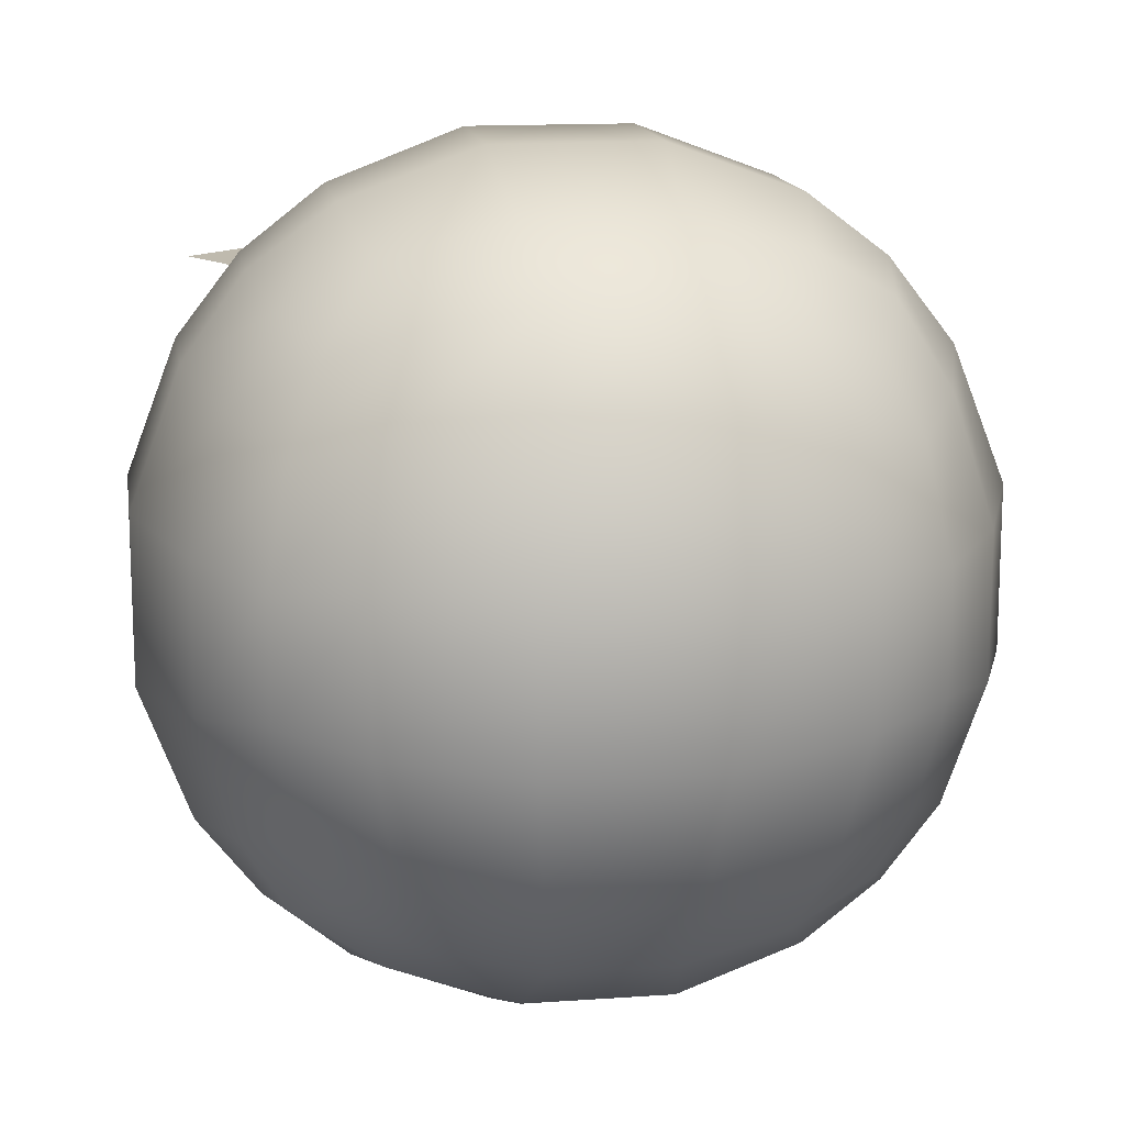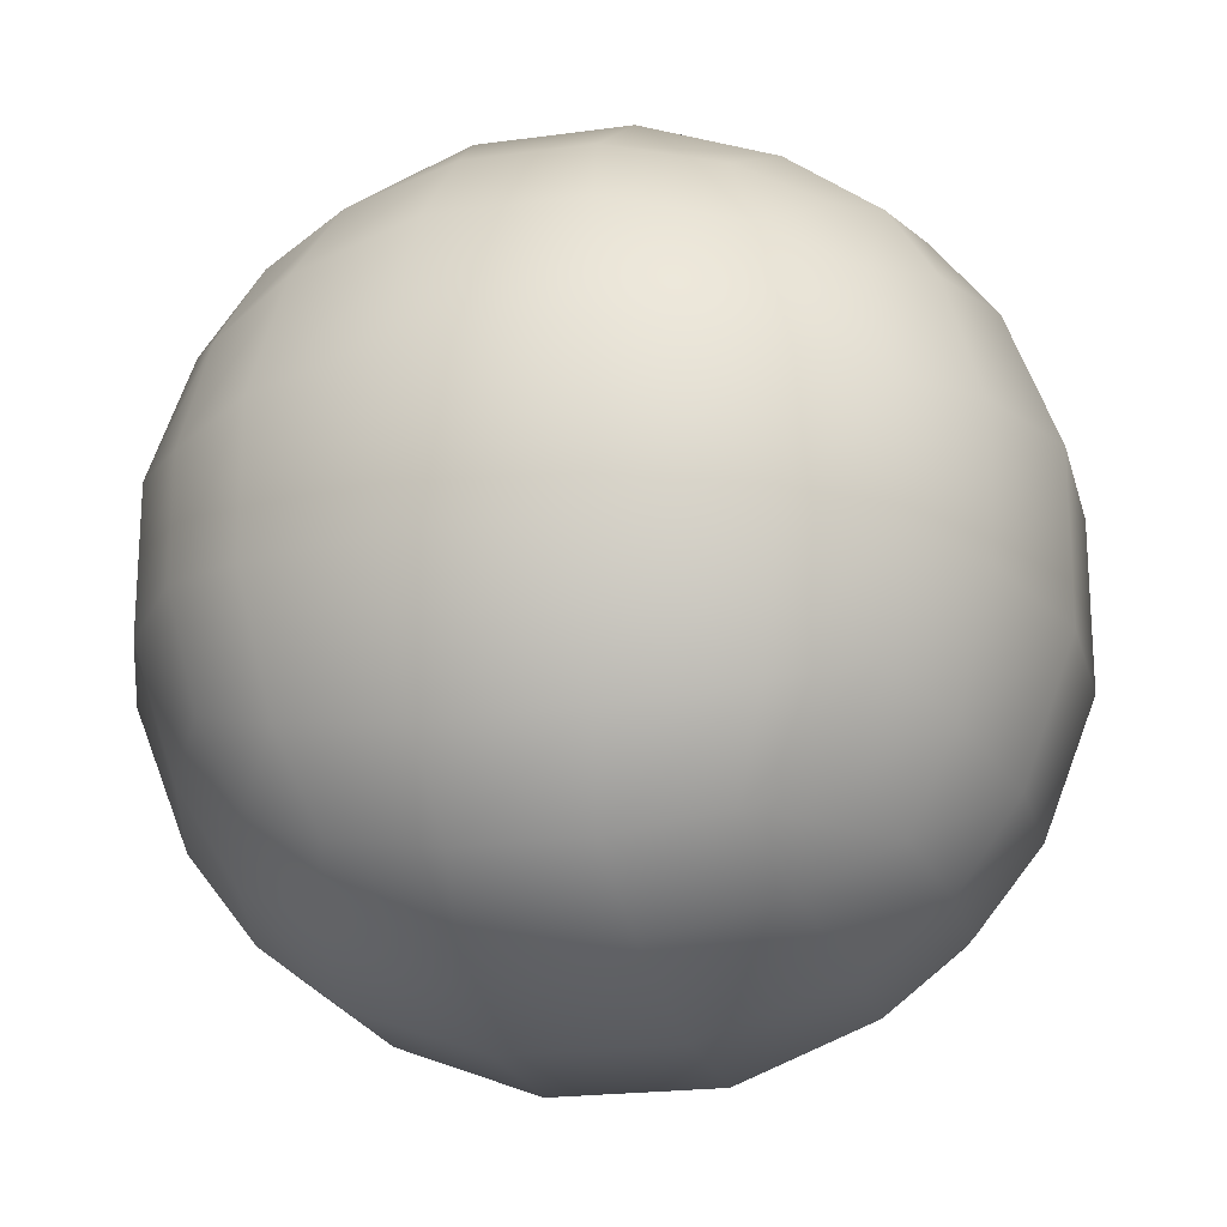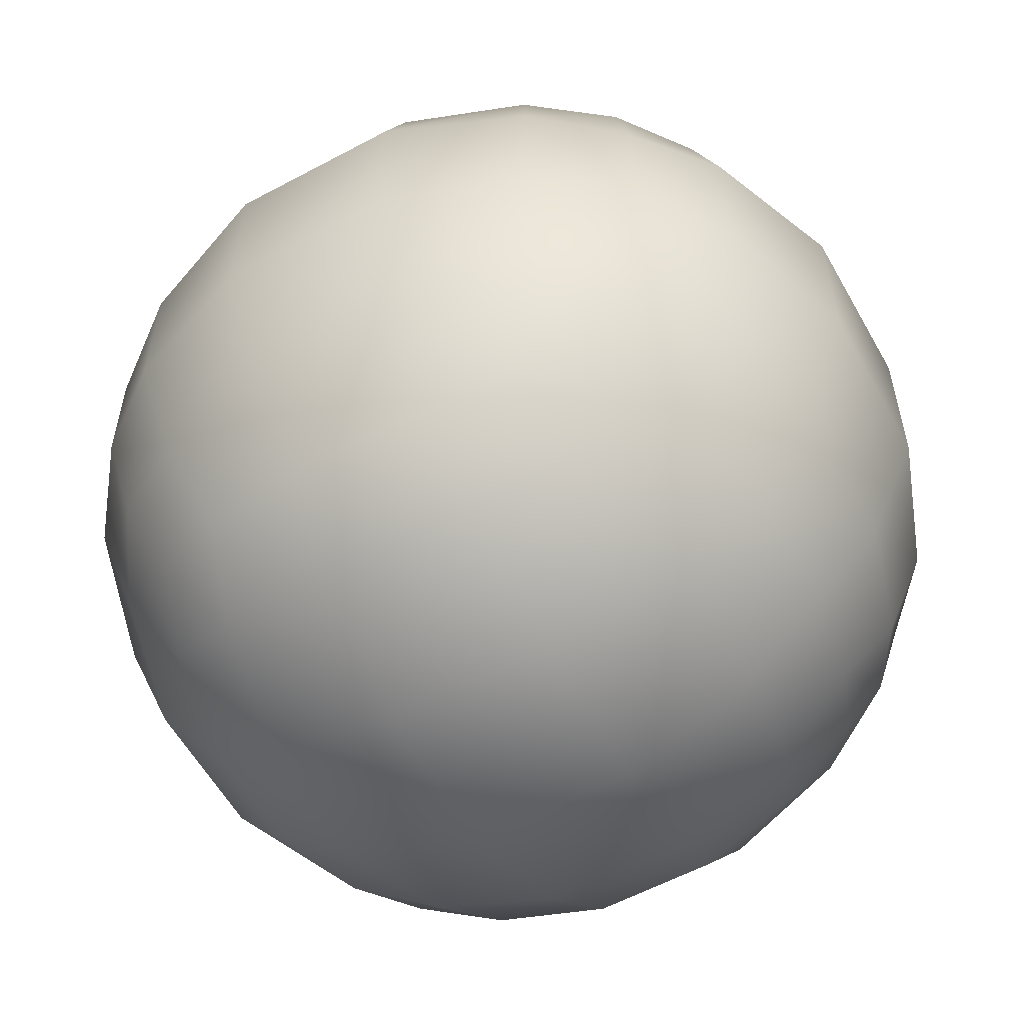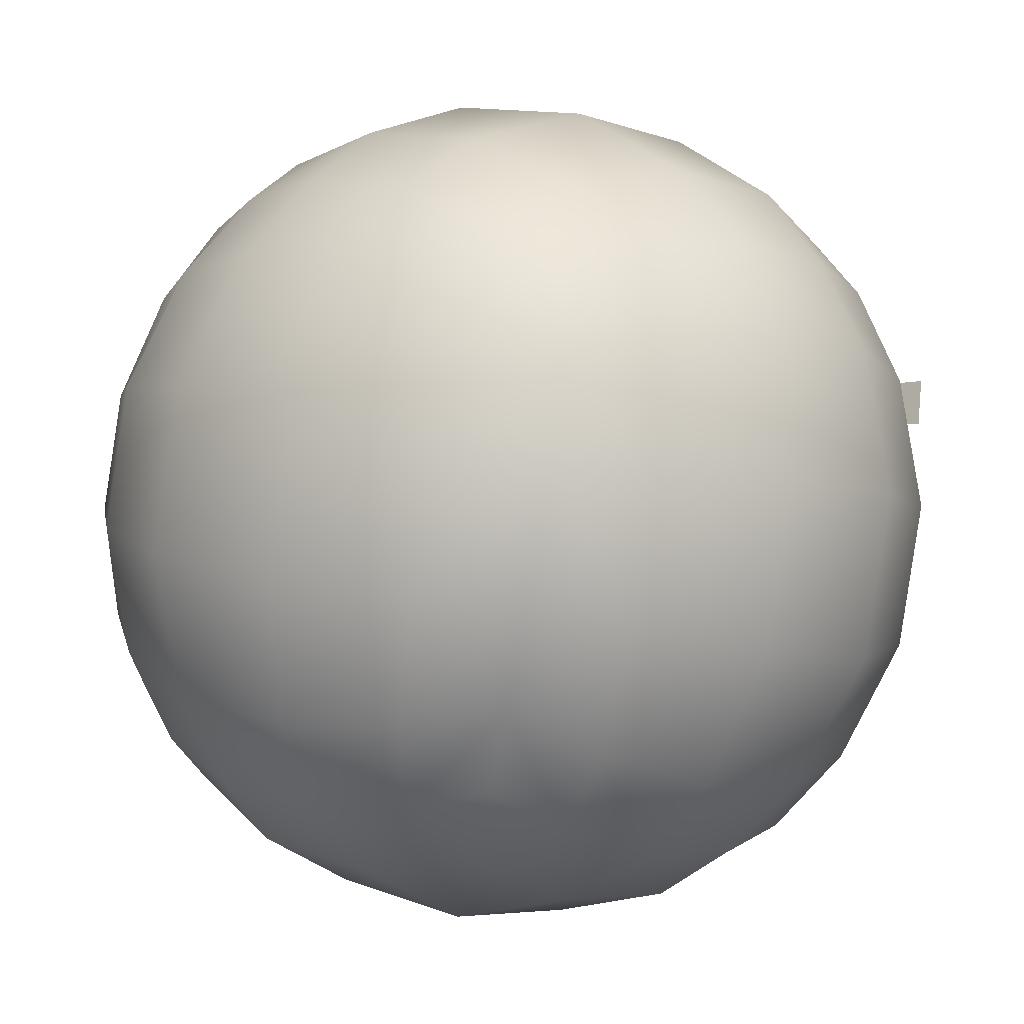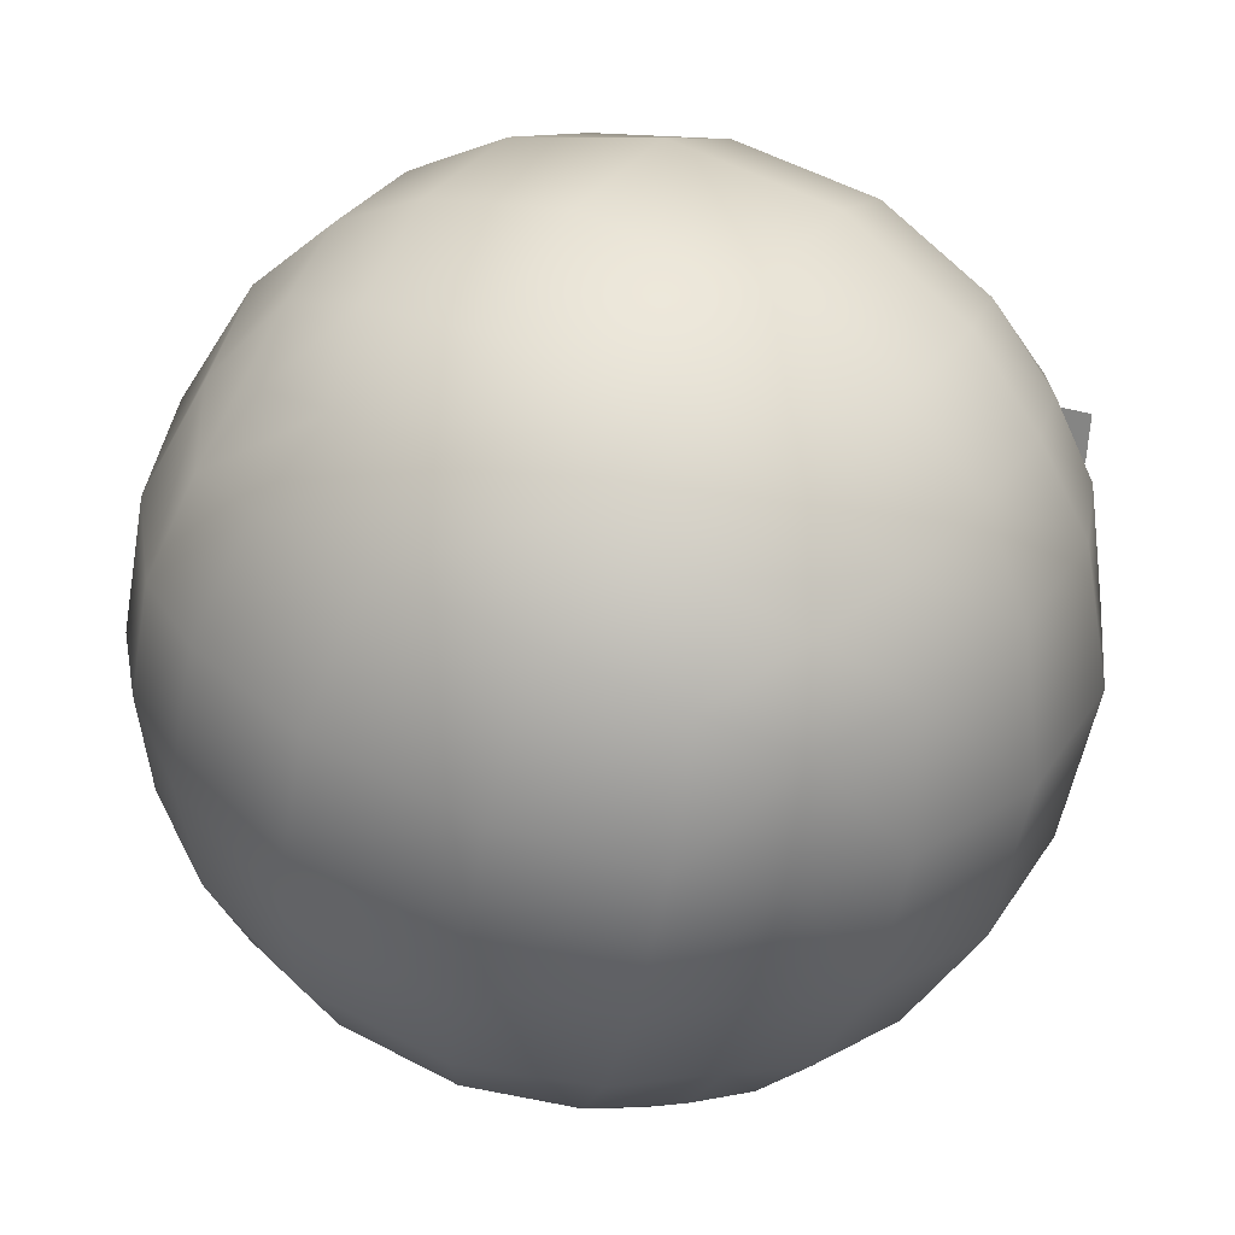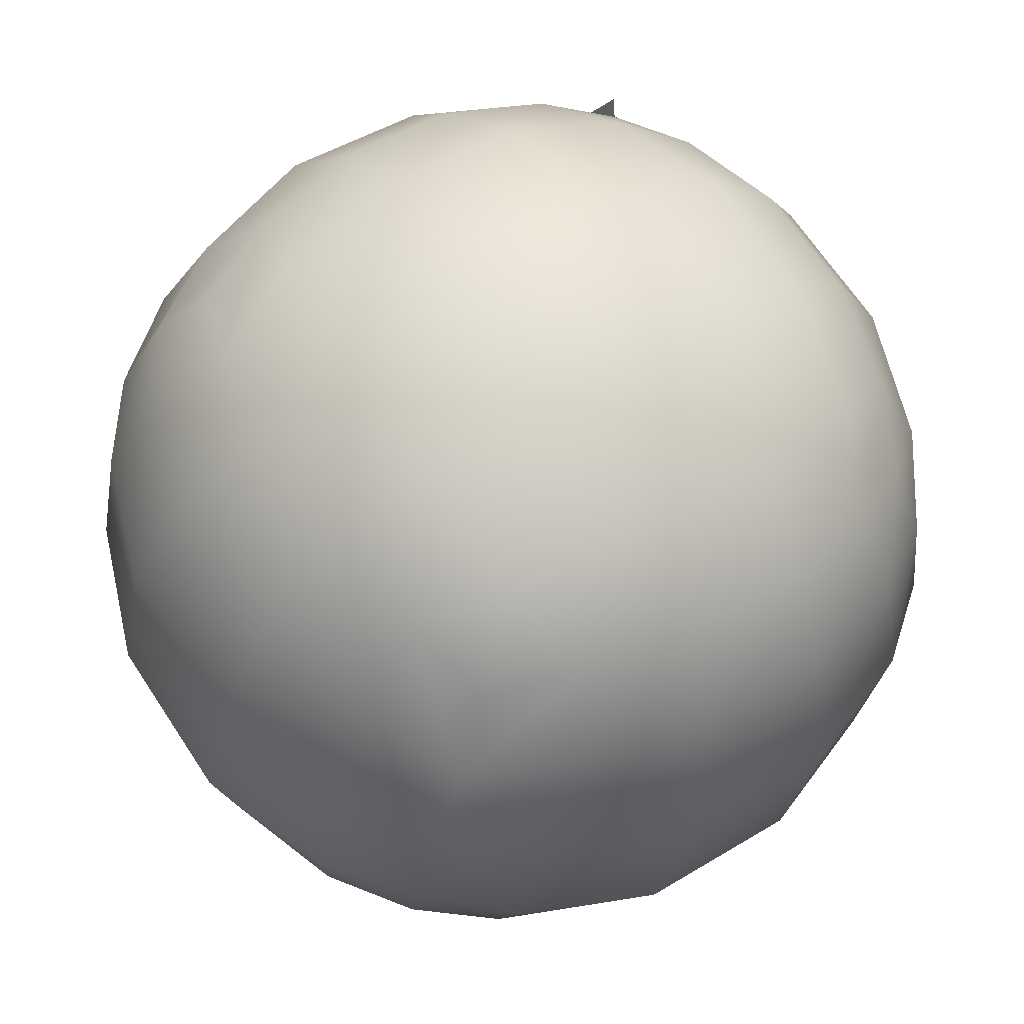
<metadata>
{"format":"obj","ext":"obj","renderer":"f3d","projection":"perspective","resolution":1024,"background":"white","views":[{"elev":14.3,"azim":-87.3,"up":"+Y"},{"elev":-21.1,"azim":-64.7,"up":"+Y"},{"elev":-57.9,"azim":-49.4,"up":"+Y"},{"elev":-5.3,"azim":41.4,"up":"+Z"},{"elev":31.0,"azim":26.8,"up":"+Z"},{"elev":66.4,"azim":-33.3,"up":"+Z"}]}
</metadata>
<code>
g LM_sunset
v 1074 -1751 -1770
v 1232 -1238 -2009
v 650.1 -1422 -2203
v 531 -1953 -1866
v -172 -1558 -2268
v -170.7 -2088 -1861
v -1082 -1558 -2083
v -924.9 -2088 -1708
v -1814 -1422 -1702
v -1573 -1953 -1438
v -2274 -1238 -1296
v -2035 -1751 -1138
v 1338 -549.2 -2168
v 738.3 -628.9 -2453
v -173.1 -693.2 -2596
v -1210 -693.2 -2385
v -1993 -628.9 -1897
v -2433 -549.2 -1401
v 1338 220.4 -2168
v 738.3 300.1 -2453
v -173.1 364.5 -2596
v -1210 364.5 -2385
v -1993 300.1 -1897
v -2433 220.4 -1401
v 1232 908.9 -2009
v 650.1 1093 -2203
v -172 1229 -2268
v -1082 1229 -2083
v -1814 1093 -1702
v -2274 908.9 -1296
v 1074 1422 -1770
v 531 1624 -1866
v -170.7 1760 -1861
v -924.9 1760 -1708
v -1573 1624 -1438
v -2035 1422 -1138
v -2035 -1751 -1138
v -2274 -1238 -1296
v -2468 -1422 -713.5
v -2131 -1953 -594.4
v -2533 -1558 108.6
v -2126 -2088 107.2
v -2348 -1558 1019
v -1973 -2088 861.4
v -1967 -1422 1750
v -1703 -1953 1509
v -1560 -1238 2210
v -1403 -1751 1972
v -2433 -549.2 -1401
v -2718 -628.9 -801.8
v -2861 -693.2 109.7
v -2650 -693.2 1146
v -2162 -628.9 1929
v -1666 -549.2 2370
v -2433 220.4 -1401
v -2718 300.1 -801.8
v -2861 364.5 109.7
v -2650 364.5 1146
v -2162 300.1 1929
v -1666 220.4 2370
v -2274 908.9 -1296
v -2468 1093 -713.5
v -2533 1229 108.6
v -2348 1229 1019
v -1967 1093 1750
v -1560 908.9 2210
v -2035 1422 -1138
v -2131 1624 -594.4
v -2126 1760 107.2
v -1973 1760 861.4
v -1703 1624 1509
v -1403 1422 1972
v -1403 -1751 1972
v -1560 -1238 2210
v -978.4 -1422 2405
v -859.3 -1953 2068
v -156.3 -1558 2469
v -157.7 -2088 2063
v 754.1 -1558 2284
v 596.5 -2088 1909
v 1486 -1422 1903
v 1244 -1953 1640
v 1945 -1238 1497
v 1707 -1751 1339
v -1666 -549.2 2370
v -1067 -628.9 2654
v -155.2 -693.2 2797
v 881.3 -693.2 2587
v 1664 -628.9 2099
v 2105 -549.2 1603
v -1666 220.4 2370
v -1067 300.1 2654
v -155.2 364.5 2797
v 881.3 364.5 2587
v 1664 300.1 2099
v 2105 220.4 1603
v -1560 908.9 2210
v -978.4 1093 2405
v -156.3 1229 2469
v 754.1 1229 2284
v 1486 1093 1903
v 1945 908.9 1497
v -1403 1422 1972
v -859.3 1624 2068
v -157.7 1760 2063
v 596.5 1760 1909
v 1244 1624 1640
v 1707 1422 1339
f 32 25 31
f 25 32 26
f 33 26 32
f 26 33 27
f 34 27 33
f 27 34 28
f 35 28 34
f 28 35 29
f 36 29 35
f 29 36 30
f 26 19 25
f 19 26 20
f 27 20 26
f 20 27 21
f 28 21 27
f 21 28 22
f 29 22 28
f 22 29 23
f 30 23 29
f 23 30 24
f 20 13 19
f 13 20 14
f 21 14 20
f 14 21 15
f 22 15 21
f 15 22 16
f 23 16 22
f 16 23 17
f 24 17 23
f 17 24 18
f 14 2 13
f 2 14 3
f 15 3 14
f 3 15 5
f 16 5 15
f 5 16 7
f 17 7 16
f 7 17 9
f 18 9 17
f 9 18 11
f 3 1 2
f 1 3 4
f 5 4 3
f 4 5 6
f 7 6 5
f 6 7 8
f 9 8 7
f 8 9 10
f 11 10 9
f 10 11 12
f 68 61 67
f 61 68 62
f 69 62 68
f 62 69 63
f 70 63 69
f 63 70 64
f 71 64 70
f 64 71 65
f 72 65 71
f 65 72 66
f 62 55 61
f 55 62 56
f 63 56 62
f 56 63 57
f 64 57 63
f 57 64 58
f 65 58 64
f 58 65 59
f 66 59 65
f 59 66 60
f 56 49 55
f 49 56 50
f 57 50 56
f 50 57 51
f 58 51 57
f 51 58 52
f 59 52 58
f 52 59 53
f 60 53 59
f 53 60 54
f 50 38 49
f 38 50 39
f 51 39 50
f 39 51 41
f 52 41 51
f 41 52 43
f 53 43 52
f 43 53 45
f 54 45 53
f 45 54 47
f 39 37 38
f 37 39 40
f 41 40 39
f 40 41 42
f 43 42 41
f 42 43 44
f 45 44 43
f 44 45 46
f 47 46 45
f 46 47 48
f 81 90 83
f 90 81 89
f 79 89 81
f 89 79 88
f 77 88 79
f 88 77 87
f 75 87 77
f 87 75 86
f 74 86 75
f 86 74 85
f 92 85 91
f 85 92 86
f 93 86 92
f 86 93 87
f 94 87 93
f 87 94 88
f 95 88 94
f 88 95 89
f 96 89 95
f 89 96 90
f 98 91 97
f 91 98 92
f 99 92 98
f 92 99 93
f 100 93 99
f 93 100 94
f 101 94 100
f 94 101 95
f 102 95 101
f 95 102 96
f 104 97 103
f 97 104 98
f 105 98 104
f 98 105 99
f 106 99 105
f 99 106 100
f 107 100 106
f 100 107 101
f 108 101 107
f 101 108 102
f 75 73 74
f 73 75 76
f 77 76 75
f 76 77 78
f 79 78 77
f 78 79 80
f 81 80 79
f 80 81 82
f 83 82 81
f 82 83 84
v 1707 -1751 1339
v 1803 -1953 795.9
v 1318 -2260 1082
v 1244 -1953 1640
v 1798 -2088 94.22
v 1294 -2487 278.1
v 1645 -2088 -660
v 1109 -2487 -632.3
v 1375 -1953 -1308
v 817.2 -2260 -1382
v 1074 -1751 -1770
v 531 -1953 -1866
v 568.8 -2487 1374
v 596.5 -2088 1909
v 459.5 -2809 513.5
v 248.6 -2809 -523
v 13.19 -2487 -1357
v -170.7 -2088 -1861
v -341.5 -2487 1559
v -157.7 -2088 2063
v -577 -2809 724.4
v -787.9 -2809 -312.1
v -897.2 -2487 -1172
v -924.9 -2088 -1708
v -1146 -2260 1583
v -859.3 -1953 2068
v -1437 -2487 833.7
v -1622 -2487 -76.63
v -1647 -2260 -880.6
v -1573 -1953 -1438
v -1703 -1953 1509
v -1403 -1751 1972
v -1973 -2088 861.4
v -2126 -2088 107.2
v -2131 -1953 -594.4
v -2035 -1751 -1138
f 119 120 117
f 118 117 120
f 117 118 115
f 116 115 118
f 115 116 113
f 114 113 116
f 113 114 110
f 111 110 114
f 110 111 109
f 112 109 111
f 120 126 118
f 125 118 126
f 118 125 116
f 124 116 125
f 116 124 114
f 123 114 124
f 114 123 111
f 121 111 123
f 111 121 112
f 122 112 121
f 126 132 125
f 131 125 132
f 125 131 124
f 130 124 131
f 124 130 123
f 129 123 130
f 123 129 121
f 127 121 129
f 121 127 122
f 128 122 127
f 134 128 133
f 127 133 128
f 133 127 135
f 129 135 127
f 135 129 136
f 130 136 129
f 136 130 137
f 131 137 130
f 137 131 138
f 132 138 131
f 138 144 137
f 143 137 144
f 137 143 136
f 142 136 143
f 136 142 135
f 141 135 142
f 135 141 133
f 139 133 141
f 133 139 134
f 140 134 139
v 1707 1422 1339
v 1244 1624 1640
v 1318 1931 1082
v 1803 1624 795.9
v 1294 2158 278.1
v 1798 1760 94.22
v 1109 2158 -632.3
v 1645 1760 -659.9
v 817.2 1931 -1382
v 1375 1624 -1308
v 531 1624 -1866
v 1074 1422 -1770
v 596.5 1760 1909
v 568.8 2158 1374
v 459.5 2480 513.5
v 248.6 2480 -523
v 13.19 2158 -1357
v -170.7 1760 -1861
v -157.7 1760 2063
v -341.5 2158 1559
v -577 2480 724.4
v -787.9 2480 -312.1
v -897.2 2158 -1172
v -924.9 1760 -1708
v -859.3 1624 2068
v -1146 1931 1583
v -1437 2158 833.7
v -1622 2158 -76.63
v -1647 1931 -880.6
v -1573 1624 -1438
v -1403 1422 1972
v -1703 1624 1509
v -1973 1760 861.4
v -2126 1760 107.2
v -2131 1624 -594.4
v -2035 1422 -1138
f 176 169 175
f 169 176 170
f 177 170 176
f 170 177 171
f 178 171 177
f 171 178 172
f 179 172 178
f 172 179 173
f 180 173 179
f 173 180 174
f 170 163 169
f 163 170 164
f 171 164 170
f 164 171 165
f 172 165 171
f 165 172 166
f 173 166 172
f 166 173 167
f 174 167 173
f 167 174 168
f 164 157 163
f 157 164 158
f 165 158 164
f 158 165 159
f 166 159 165
f 159 166 160
f 167 160 166
f 160 167 161
f 168 161 167
f 161 168 162
f 158 146 157
f 146 158 147
f 159 147 158
f 147 159 149
f 160 149 159
f 149 160 151
f 161 151 160
f 151 161 153
f 162 153 161
f 153 162 155
f 147 145 146
f 145 147 148
f 149 148 147
f 148 149 150
f 151 150 149
f 150 151 152
f 153 152 151
f 152 153 154
f 155 154 153
f 154 155 156
v 1707 -1751 1339
v 1945 -1238 1497
v 2140 -1422 915
v 1803 -1953 795.9
v 2204 -1558 92.87
v 1798 -2088 94.22
v 2019 -1558 -817.5
v 1645 -2088 -660
v 1639 -1422 -1549
v 1375 -1953 -1308
v 1232 -1238 -2009
v 1074 -1751 -1770
v 2105 -549.2 1603
v 2390 -628.9 1003
v 2533 -693.2 91.78
v 2322 -693.2 -944.7
v 1834 -628.9 -1728
v 1338 -549.2 -2168
v 2105 220.4 1603
v 2390 300.1 1003
v 2533 364.5 91.78
v 2322 364.5 -944.7
v 1834 300.1 -1728
v 1338 220.4 -2168
v 1945 908.9 1497
v 2140 1093 915
v 2204 1229 92.87
v 2019 1229 -817.5
v 1639 1093 -1549
v 1232 908.9 -2009
v 1707 1422 1339
v 1803 1624 795.9
v 1798 1760 94.22
v 1645 1760 -659.9
v 1375 1624 -1308
v 1074 1422 -1770
f 212 205 211
f 205 212 206
f 213 206 212
f 206 213 207
f 214 207 213
f 207 214 208
f 215 208 214
f 208 215 209
f 216 209 215
f 209 216 210
f 206 199 205
f 199 206 200
f 207 200 206
f 200 207 201
f 208 201 207
f 201 208 202
f 209 202 208
f 202 209 203
f 210 203 209
f 203 210 204
f 200 193 199
f 193 200 194
f 201 194 200
f 194 201 195
f 202 195 201
f 195 202 196
f 203 196 202
f 196 203 197
f 204 197 203
f 197 204 198
f 194 182 193
f 182 194 183
f 195 183 194
f 183 195 185
f 196 185 195
f 185 196 187
f 197 187 196
f 187 197 189
f 198 189 197
f 189 198 191
f 183 181 182
f 181 183 184
f 185 184 183
f 184 185 186
f 187 186 185
f 186 187 188
f 189 188 187
f 188 189 190
f 191 190 189
f 190 191 192
v 1708 594.3 122.7
v 1451 594.3 -1138
v 312.3 594.3 -906
v 568.7 594.3 354.5
v 334.6 1337 -626.7
v 585.4 1337 62.25
v 1208 1337 -164.4
v 957.2 1337 -853.3
v 775.6 1594 466.5
v 1648 1594 589.1
v 1759 1594 -199.3
v -1182 1080 -241.6
v 729.4 1080 324.7
v 1241 1080 -1403
v -670.5 1080 -1969
v 886.4 1594 -321.9
v 1908 1714 1004
v 1906 1676 706.8
v 1636 1669 709.6
v 1638 1708 1006
f 219 217 218
f 217 219 220
f 223 221 222
f 221 223 224
f 227 225 226
f 225 227 232
f 230 228 229
f 228 230 231
f 235 233 234
f 233 235 236
v -720.5 825.4 886.5
v 670.3 825.4 1860
v 1550 825.4 603.5
v 1906 825.4 1098
v 1650 825.4 -162.5
v 510.7 825.4 69.21
v 767.1 825.4 1330
v 159.6 825.4 -370.4
v -892.5 1649 -1219
v -642.1 1603 -531.1
v -19.54 1634 -755.8
v -269.9 1680 -1443
v 887.9 1665 -1779
v 22.19 1700 -2211
v -368.8 1617 -1433
v 496.9 1582 -1001
f 239 237 238
f 237 239 244
f 242 240 241
f 240 242 243
f 247 245 246
f 245 247 248
f 251 249 250
f 249 251 252
g SunbeamsA
v 839.2 -456.9 -983.2
v 2045 -64.12 -1122
v 769.7 -64.12 -1090
v 1021 -699.6 -703
v 1246 -699.6 -356.6
v 1428 -456.9 -76.39
v 1498 -64.12 30.64
v 1428 328.7 -76.39
v 1246 571.4 -356.6
v 1021 571.4 -703
v 839.2 328.7 -983.2
f 254 261 262
f 261 254 260
f 259 260 254
f 259 254 258
f 257 258 254
f 256 254 253
f 254 256 257
f 262 263 254
f 255 254 263
f 254 255 253
g SunBeamsB
v 565.9 -555.1 -966.9
v 2073 -64.12 -1140
v 479 -64.12 -1101
v 793.4 -858.5 -616.6
v 1075 -858.5 -183.6
v 1302 -555.1 166.6
v 1389 -64.12 300.4
v 1302 426.8 166.6
v 1075 730.3 -183.6
v 793.4 730.3 -616.6
v 565.9 426.8 -966.9
f 265 272 273
f 272 265 271
f 270 271 265
f 270 265 269
f 268 269 265
f 267 265 264
f 265 267 268
f 273 274 265
f 266 265 274
f 265 266 264

</code>
